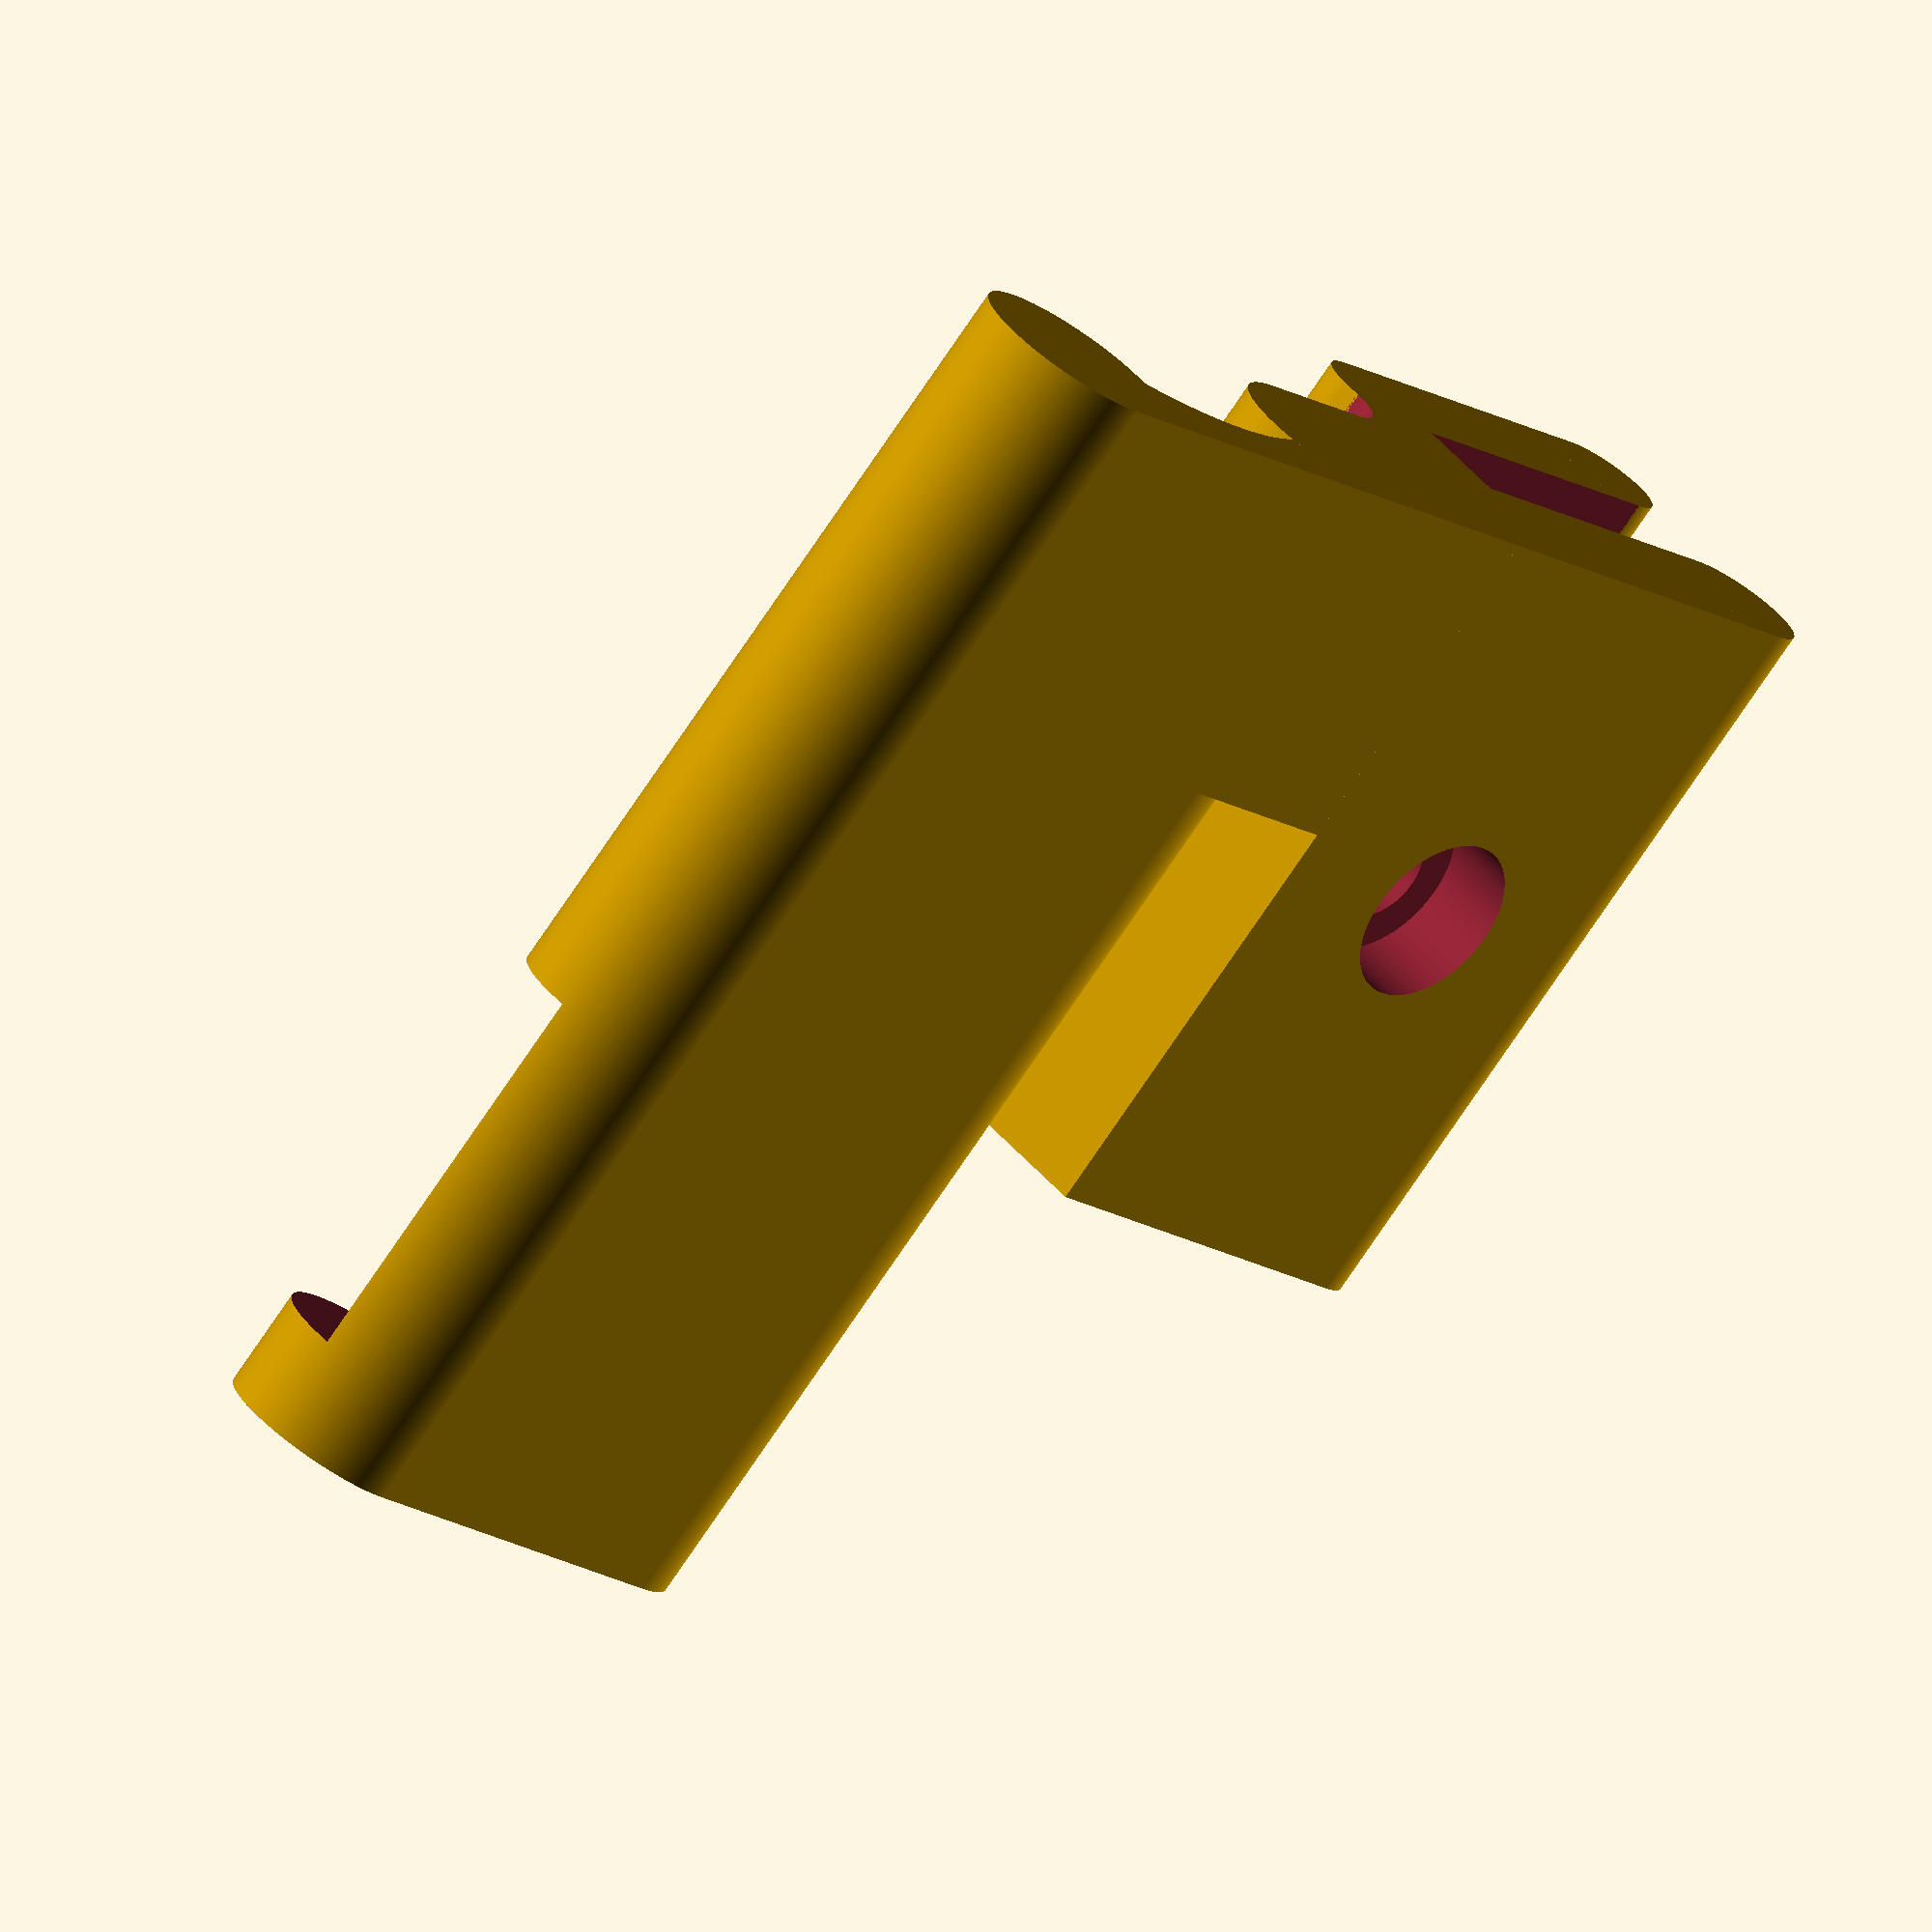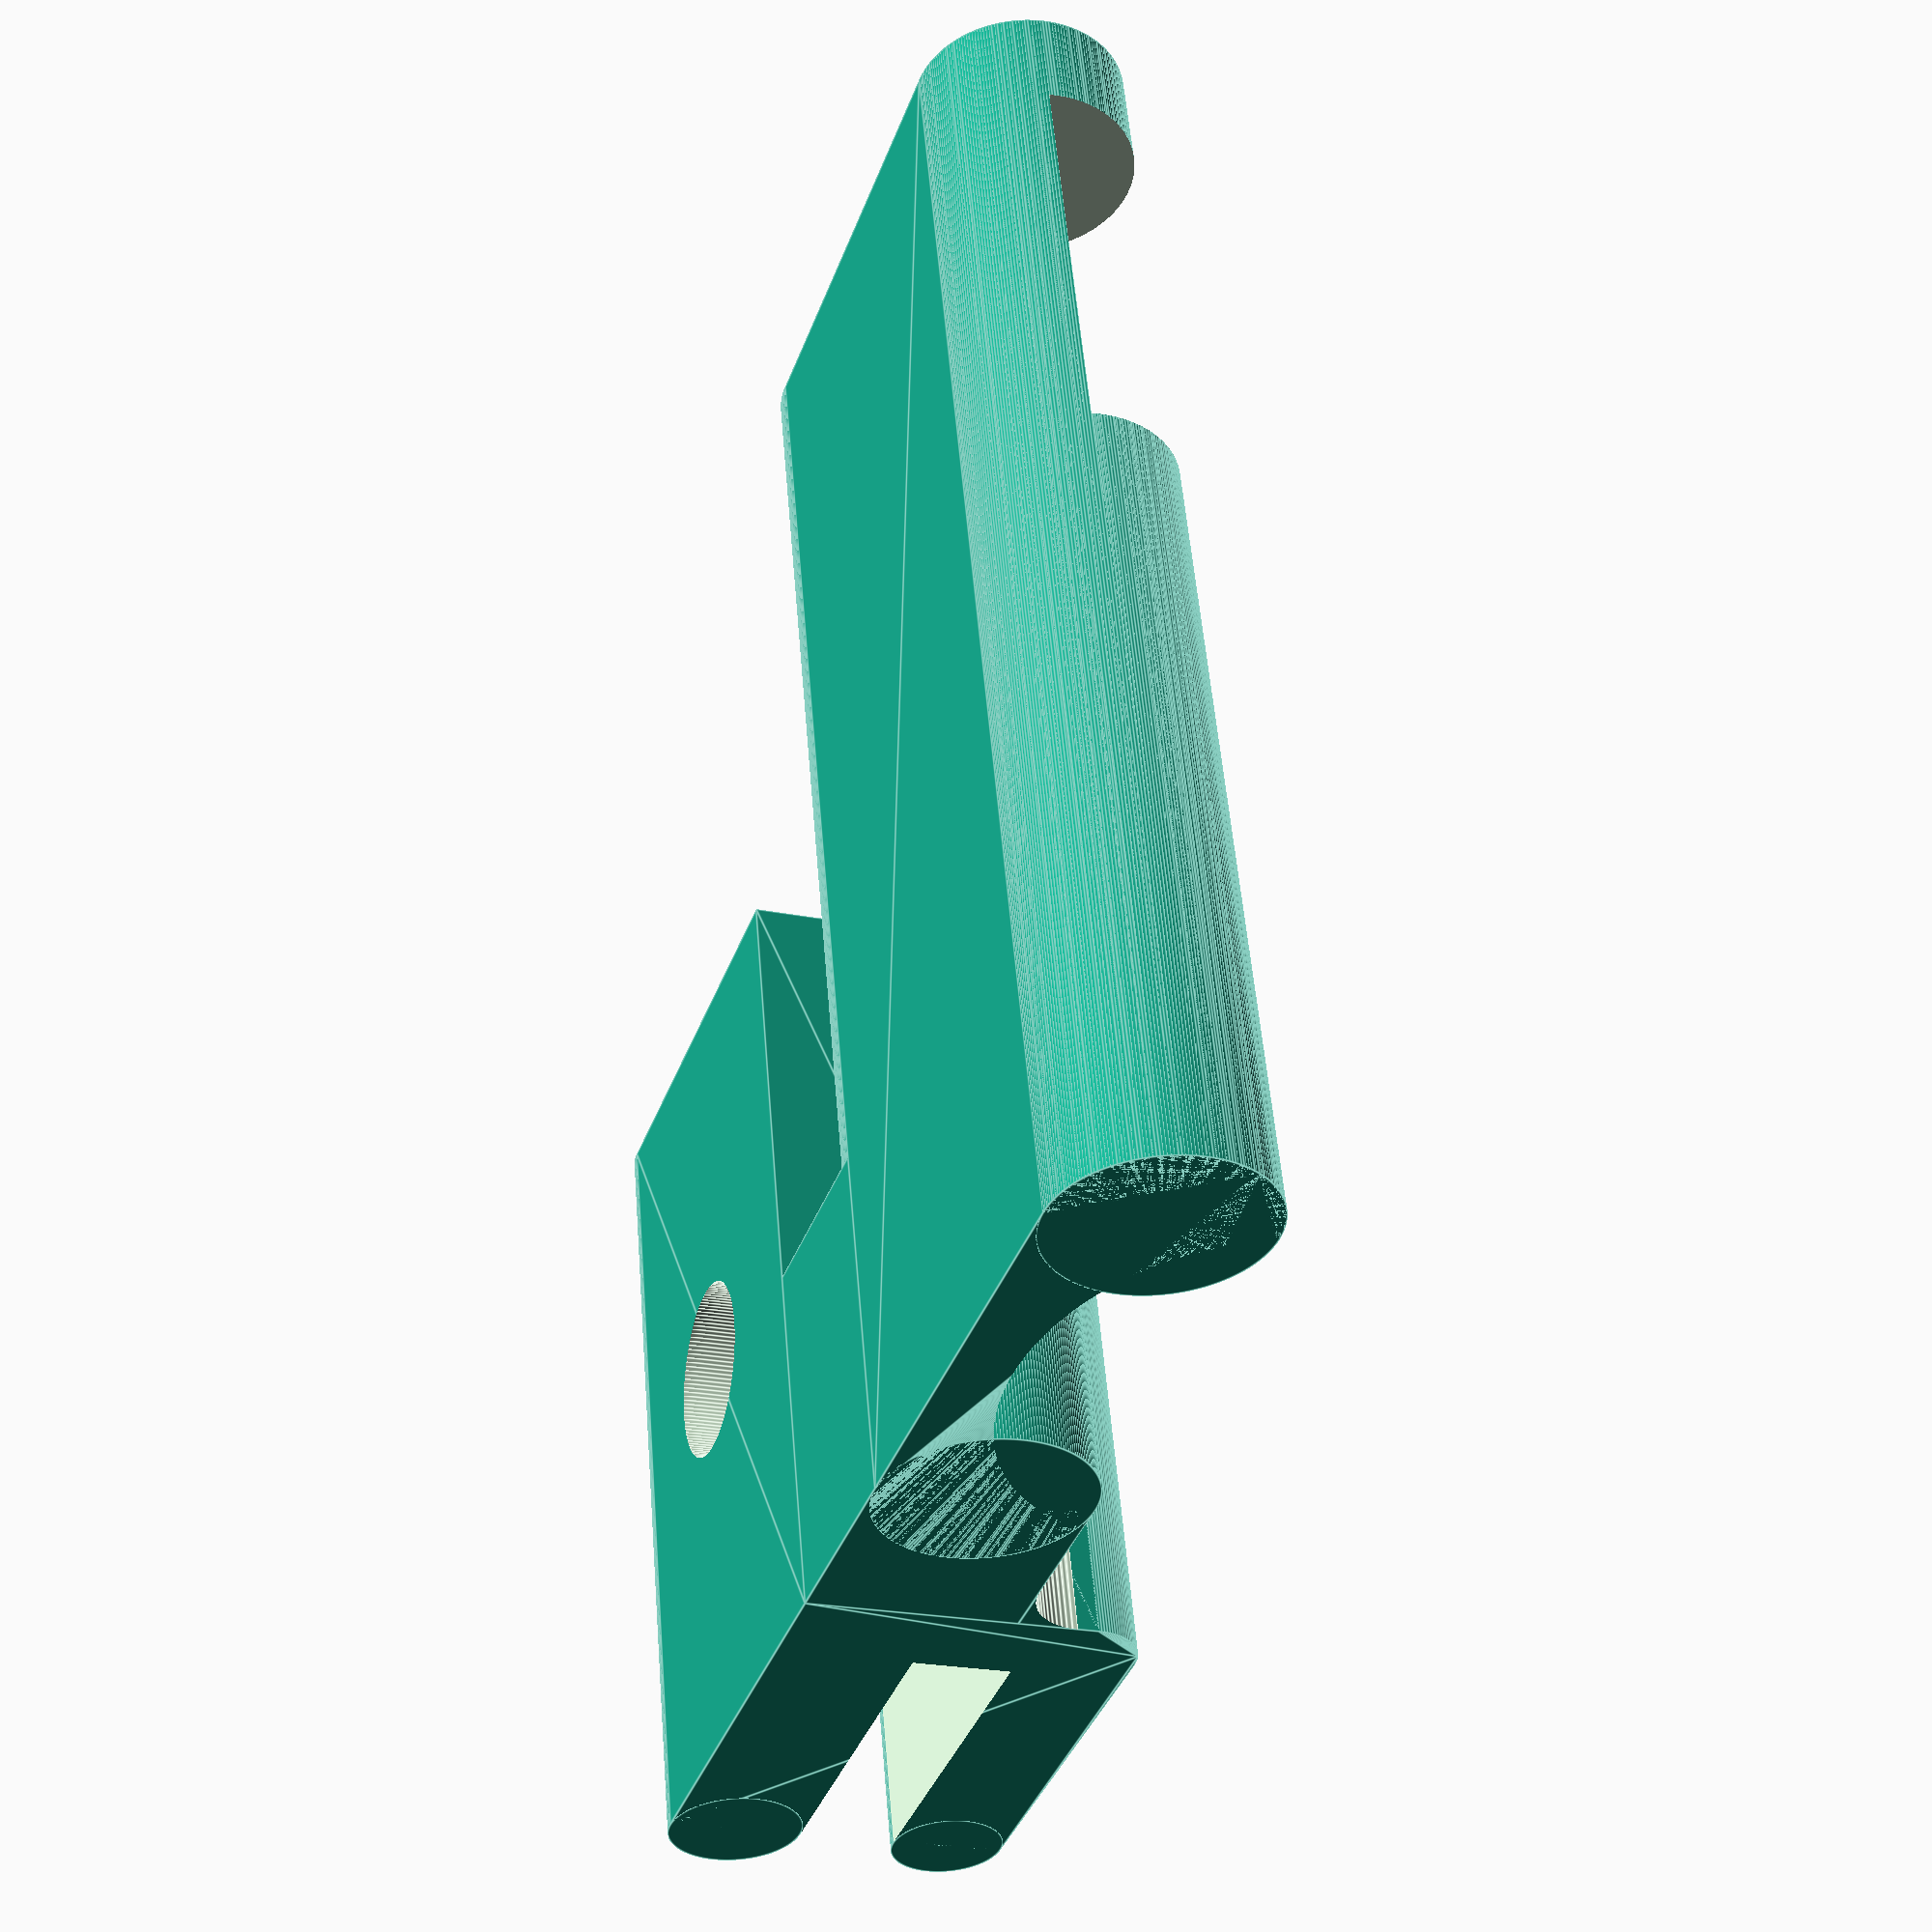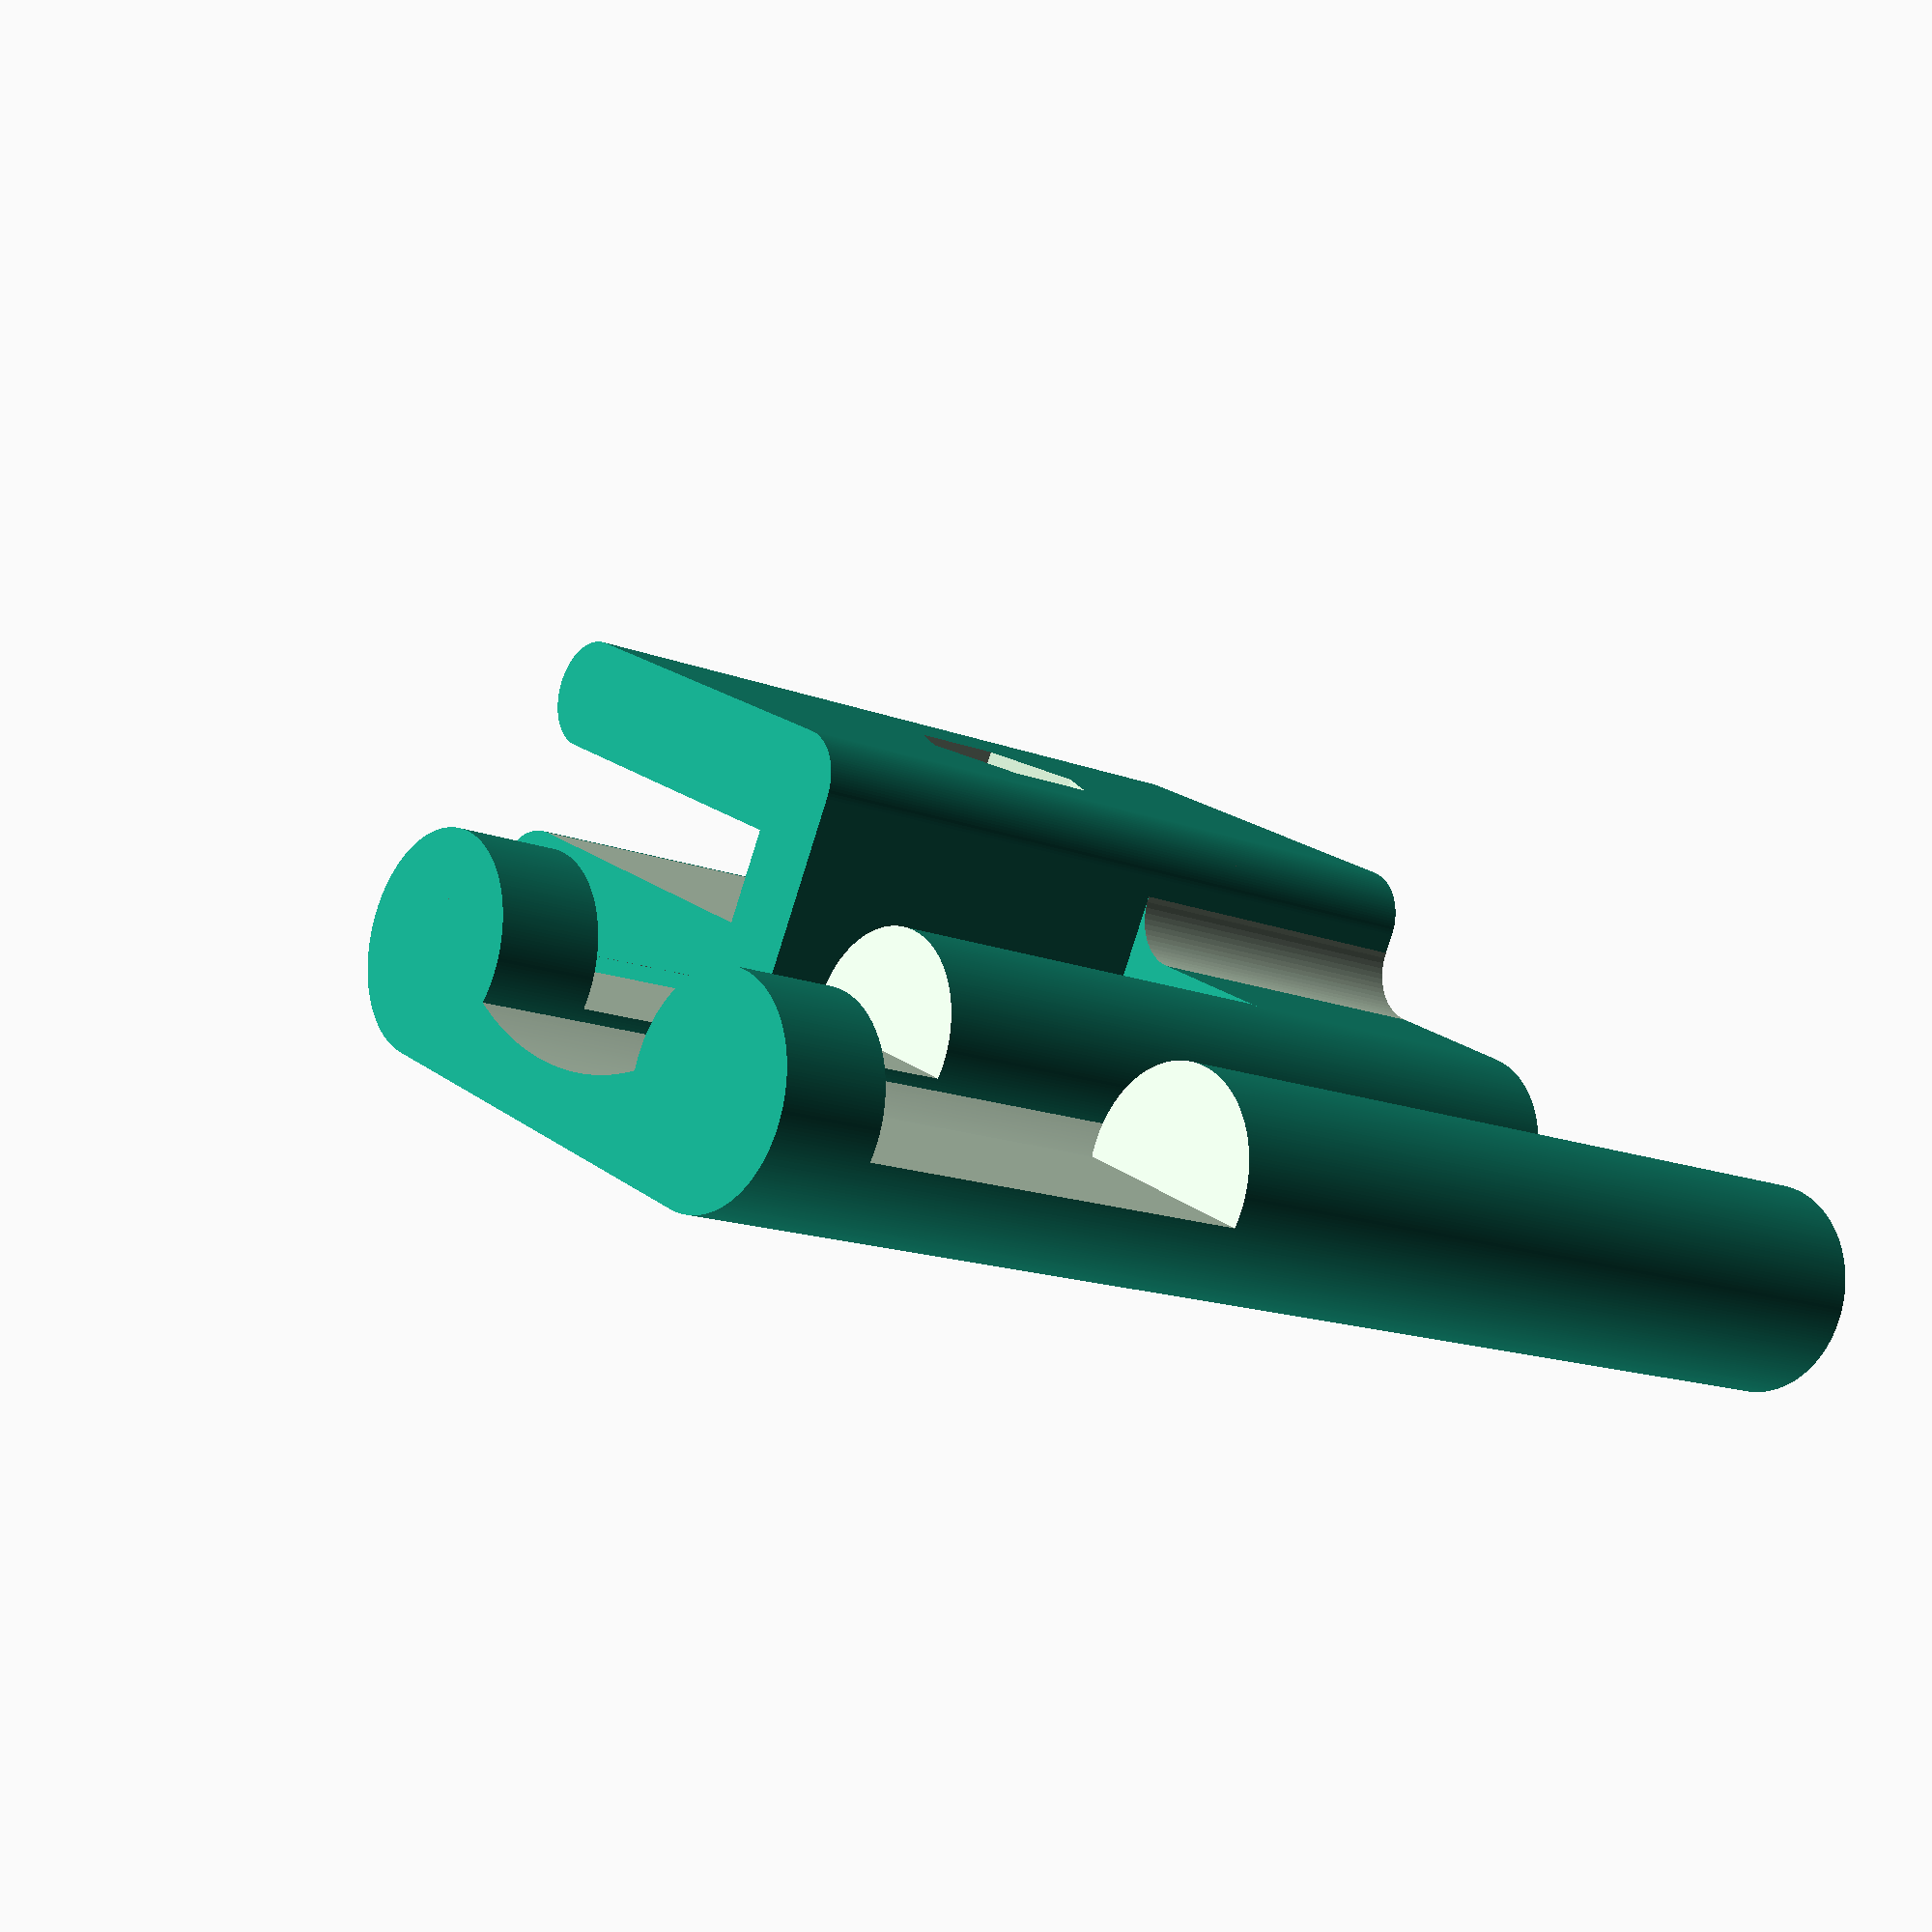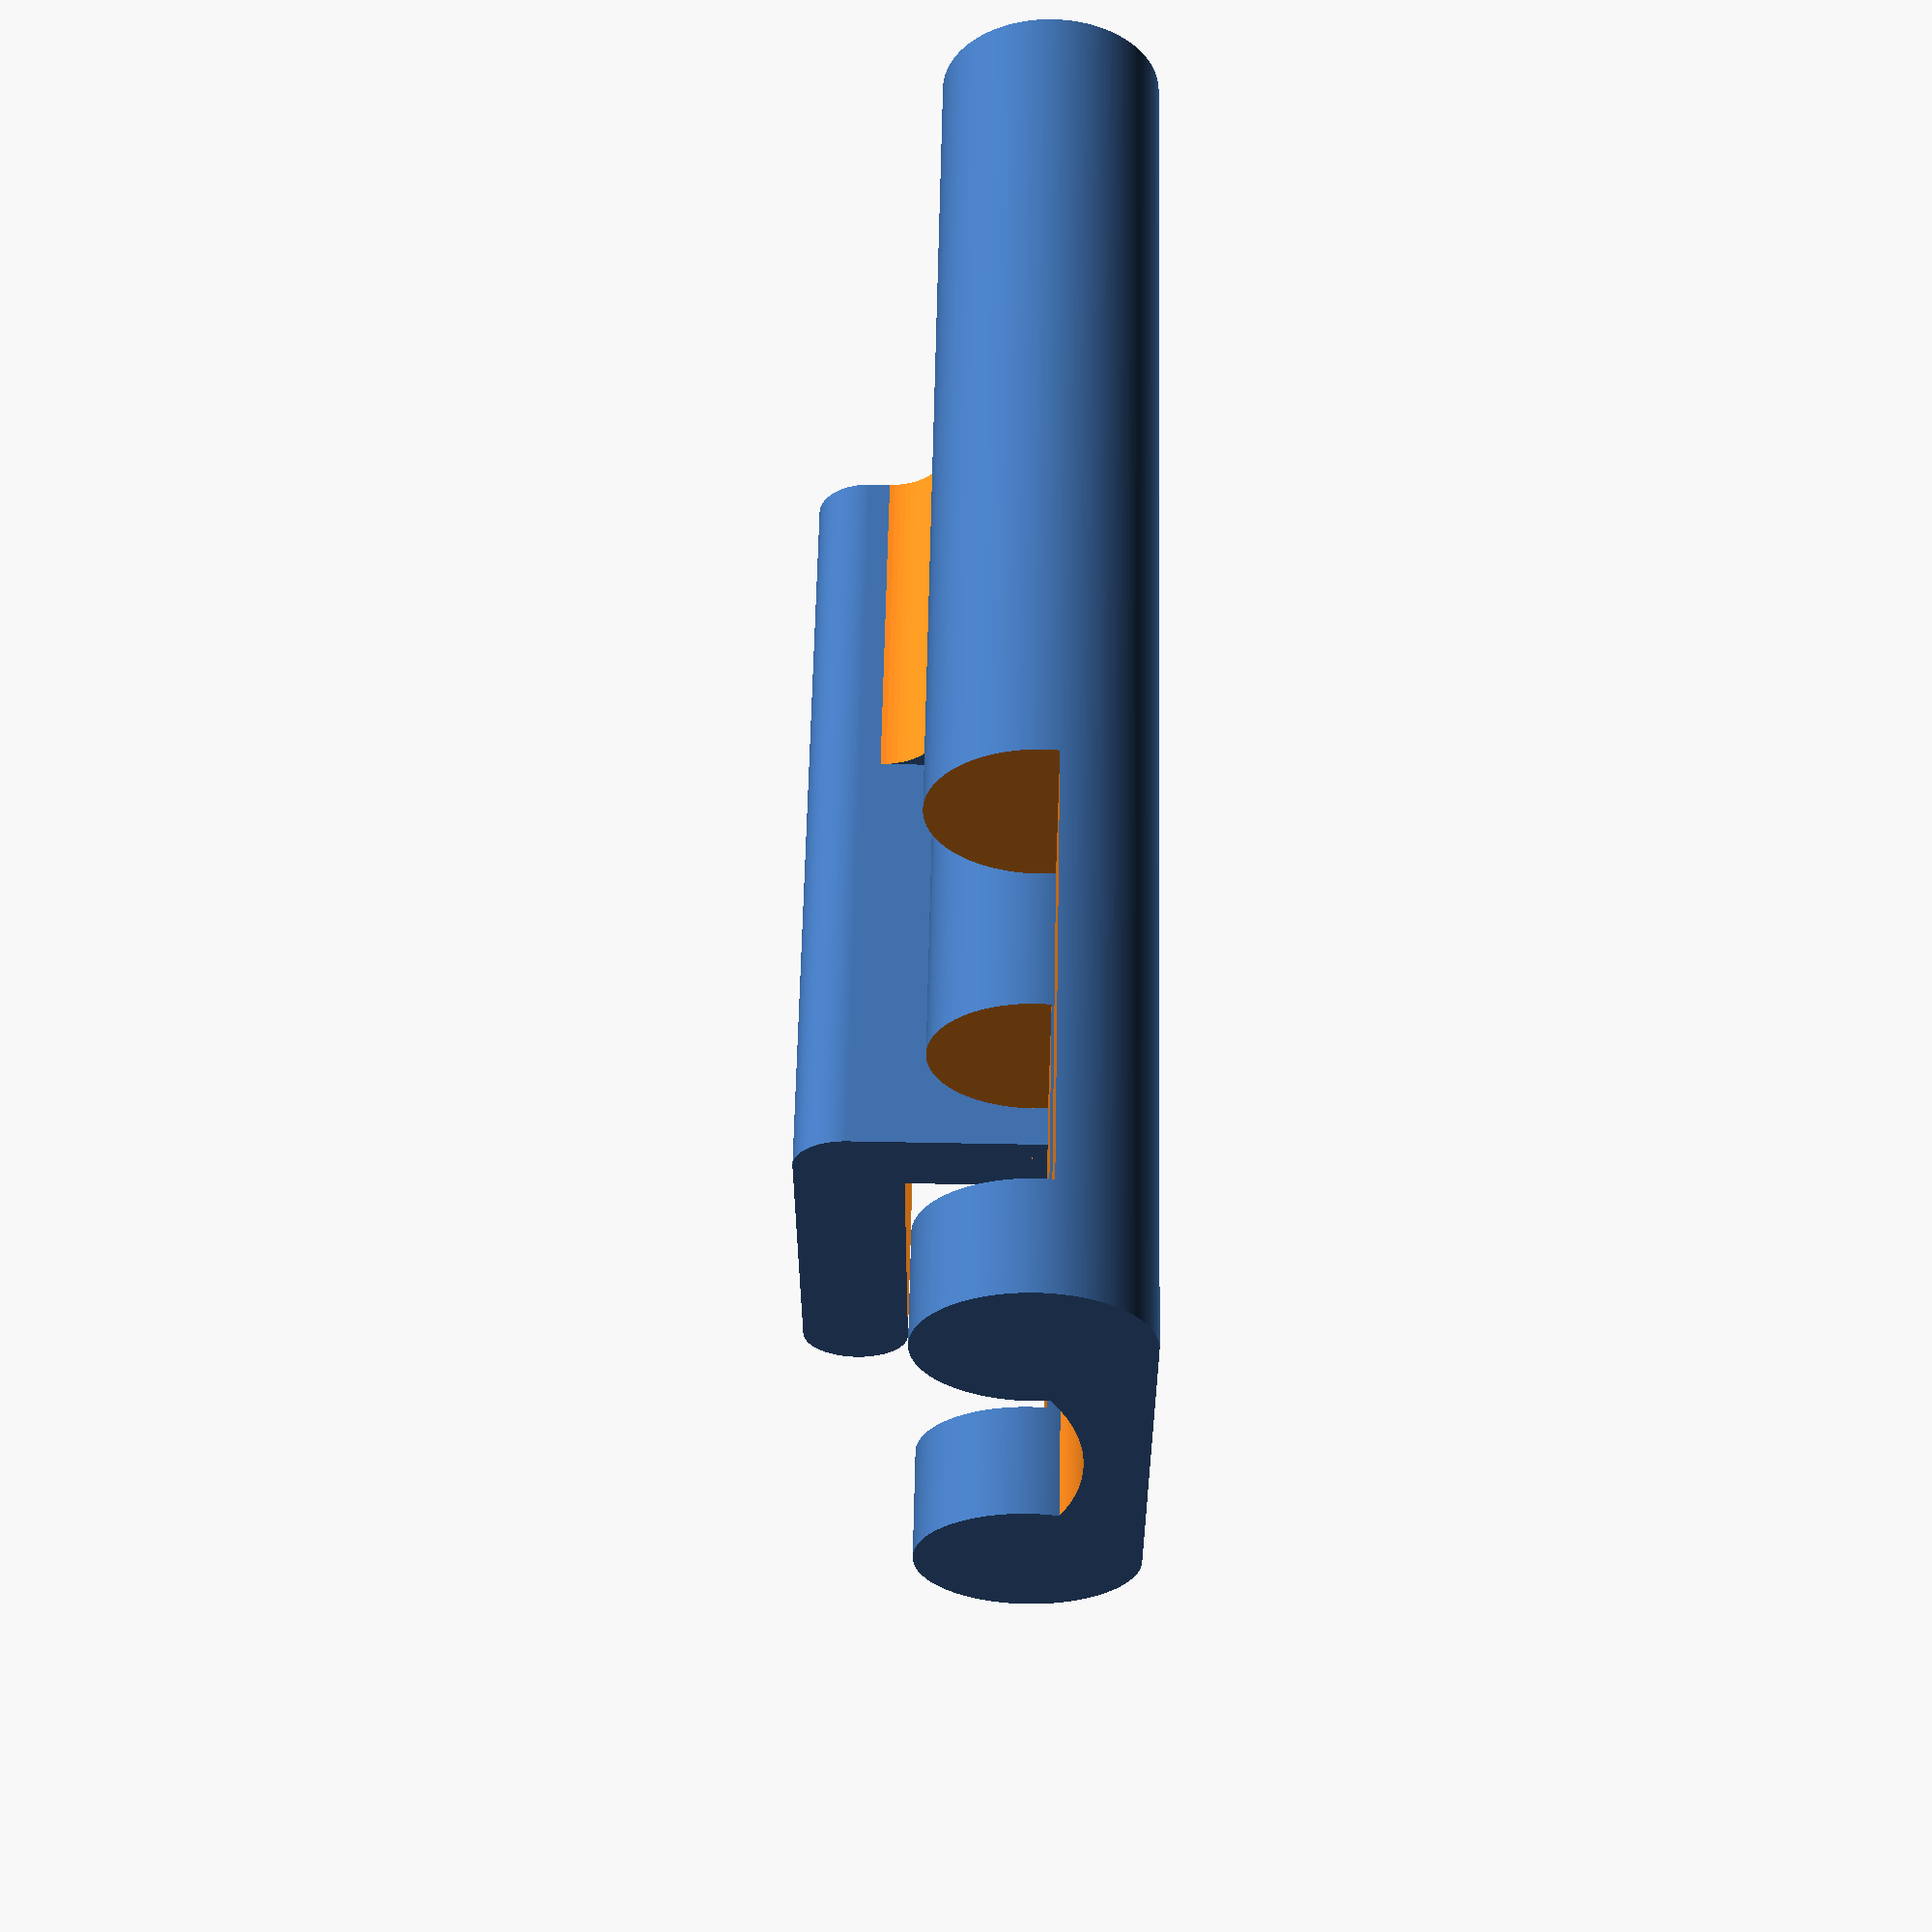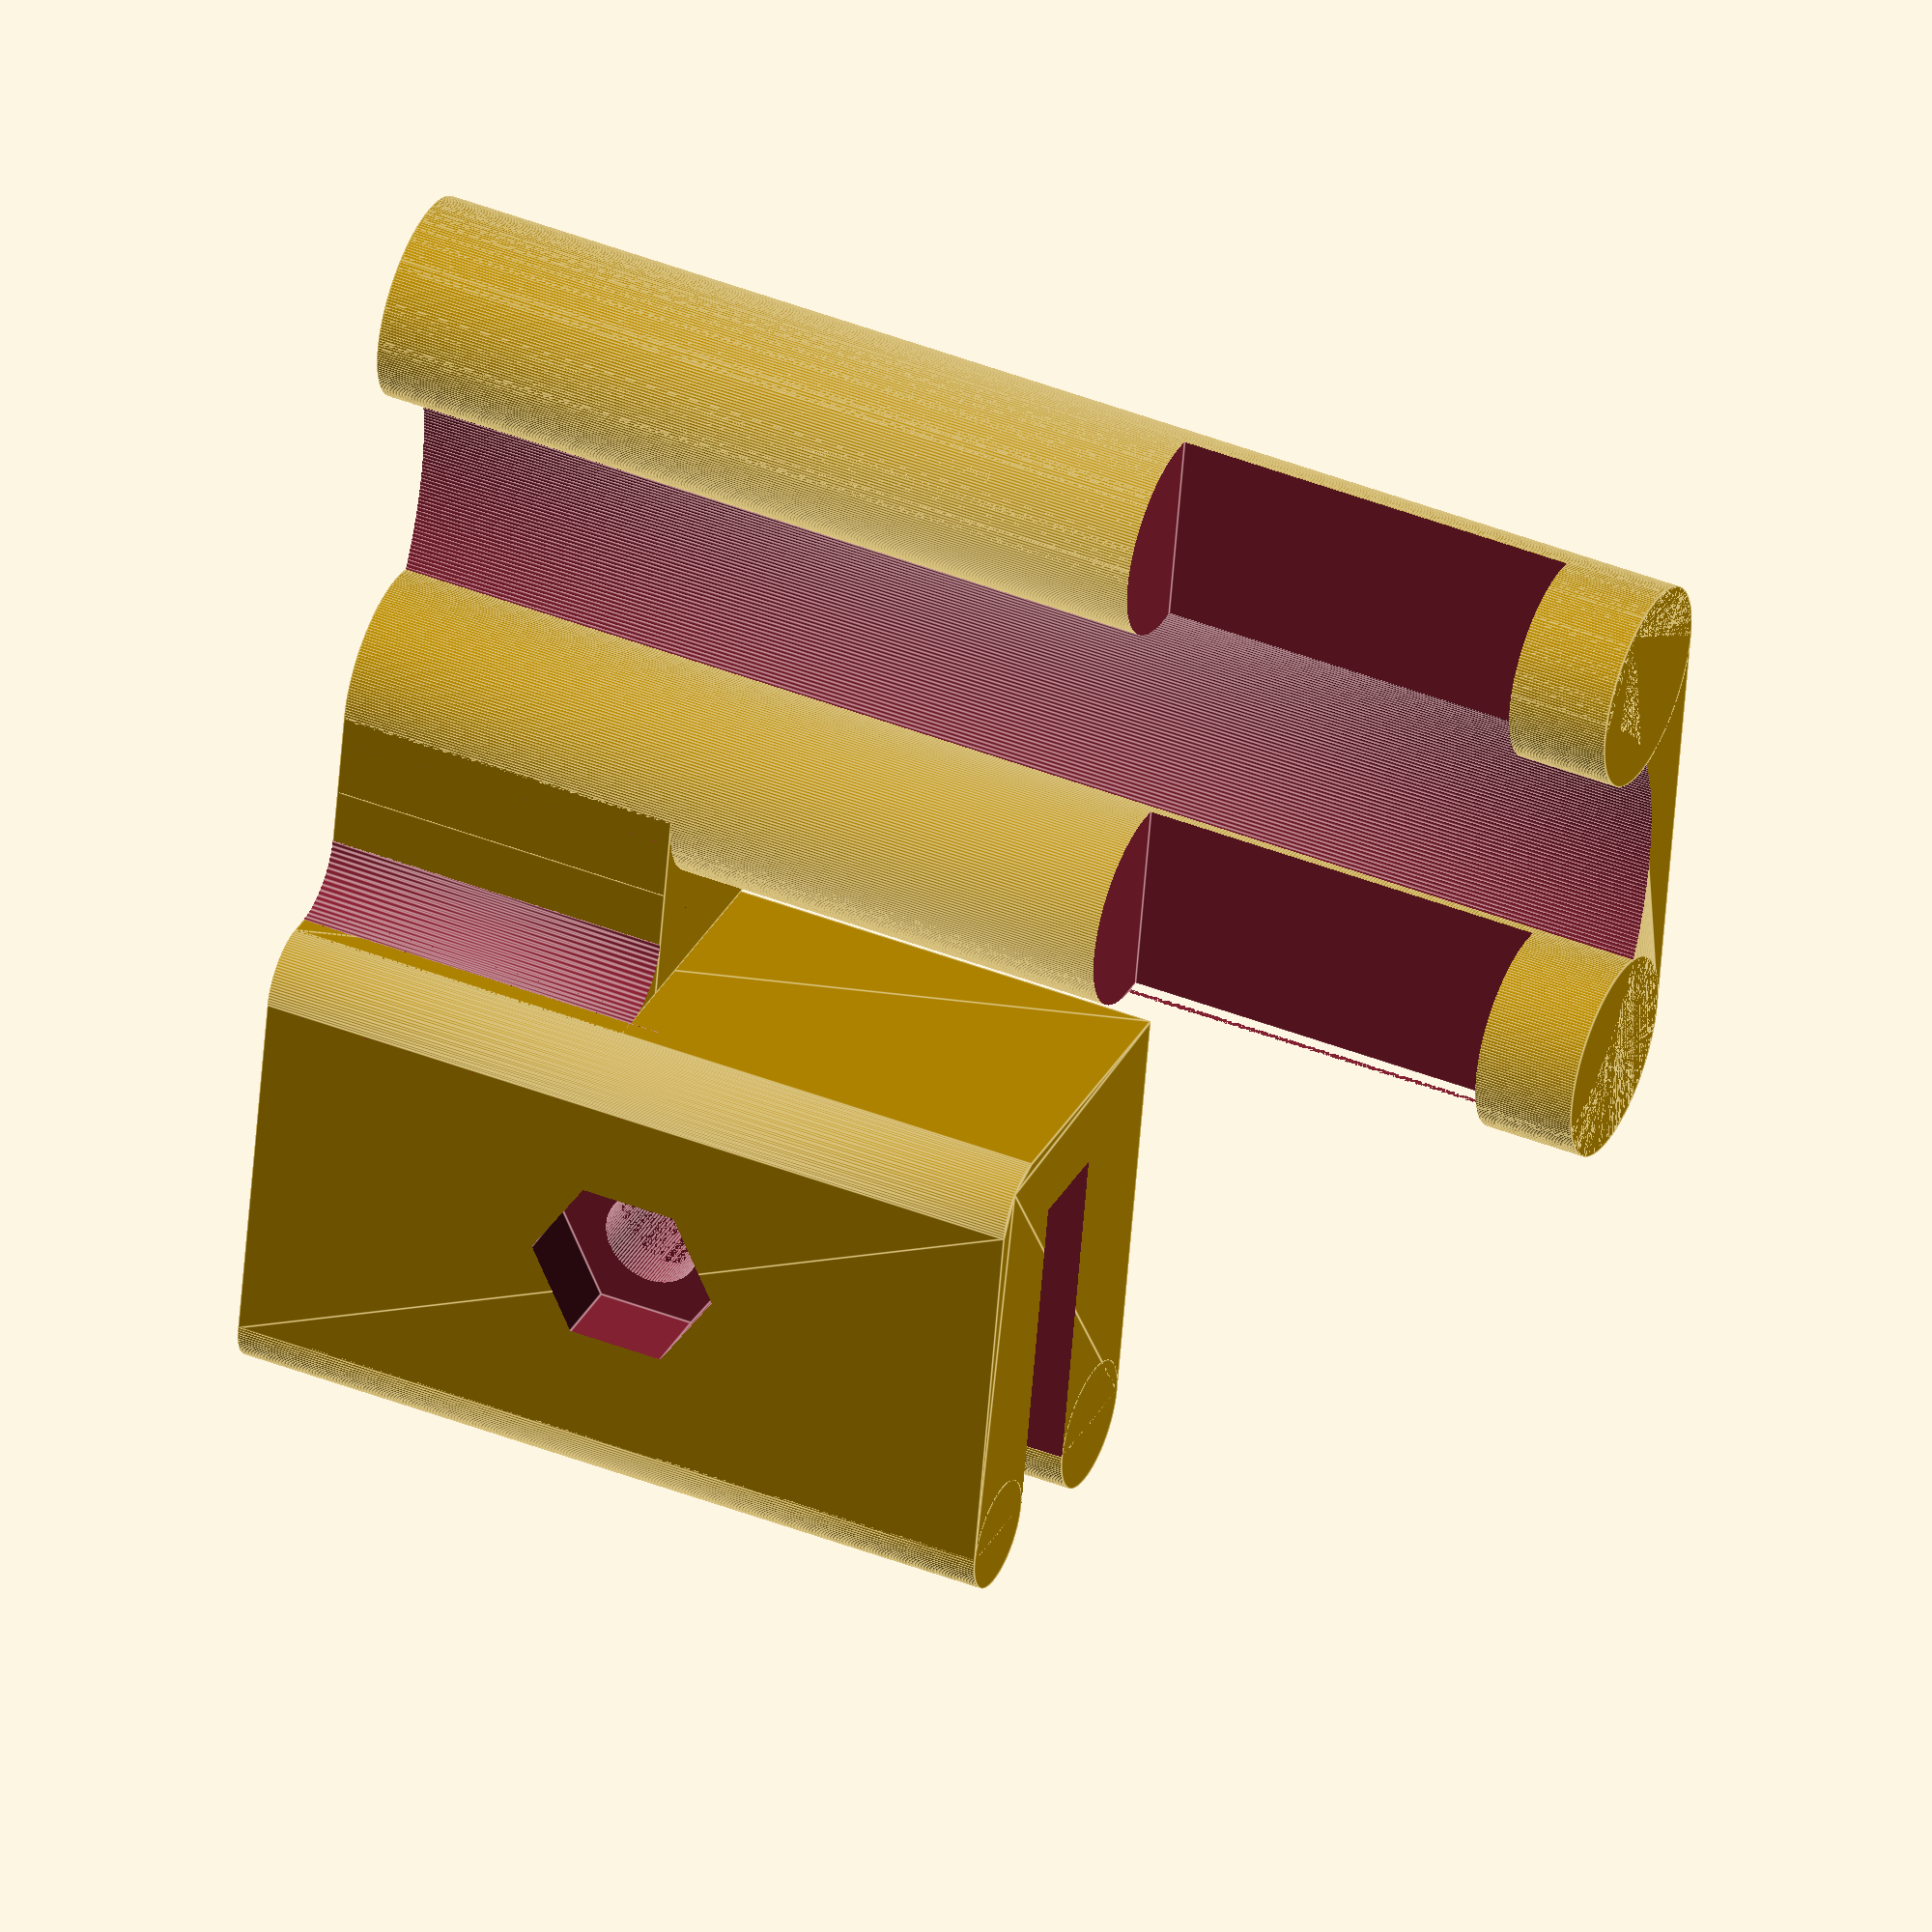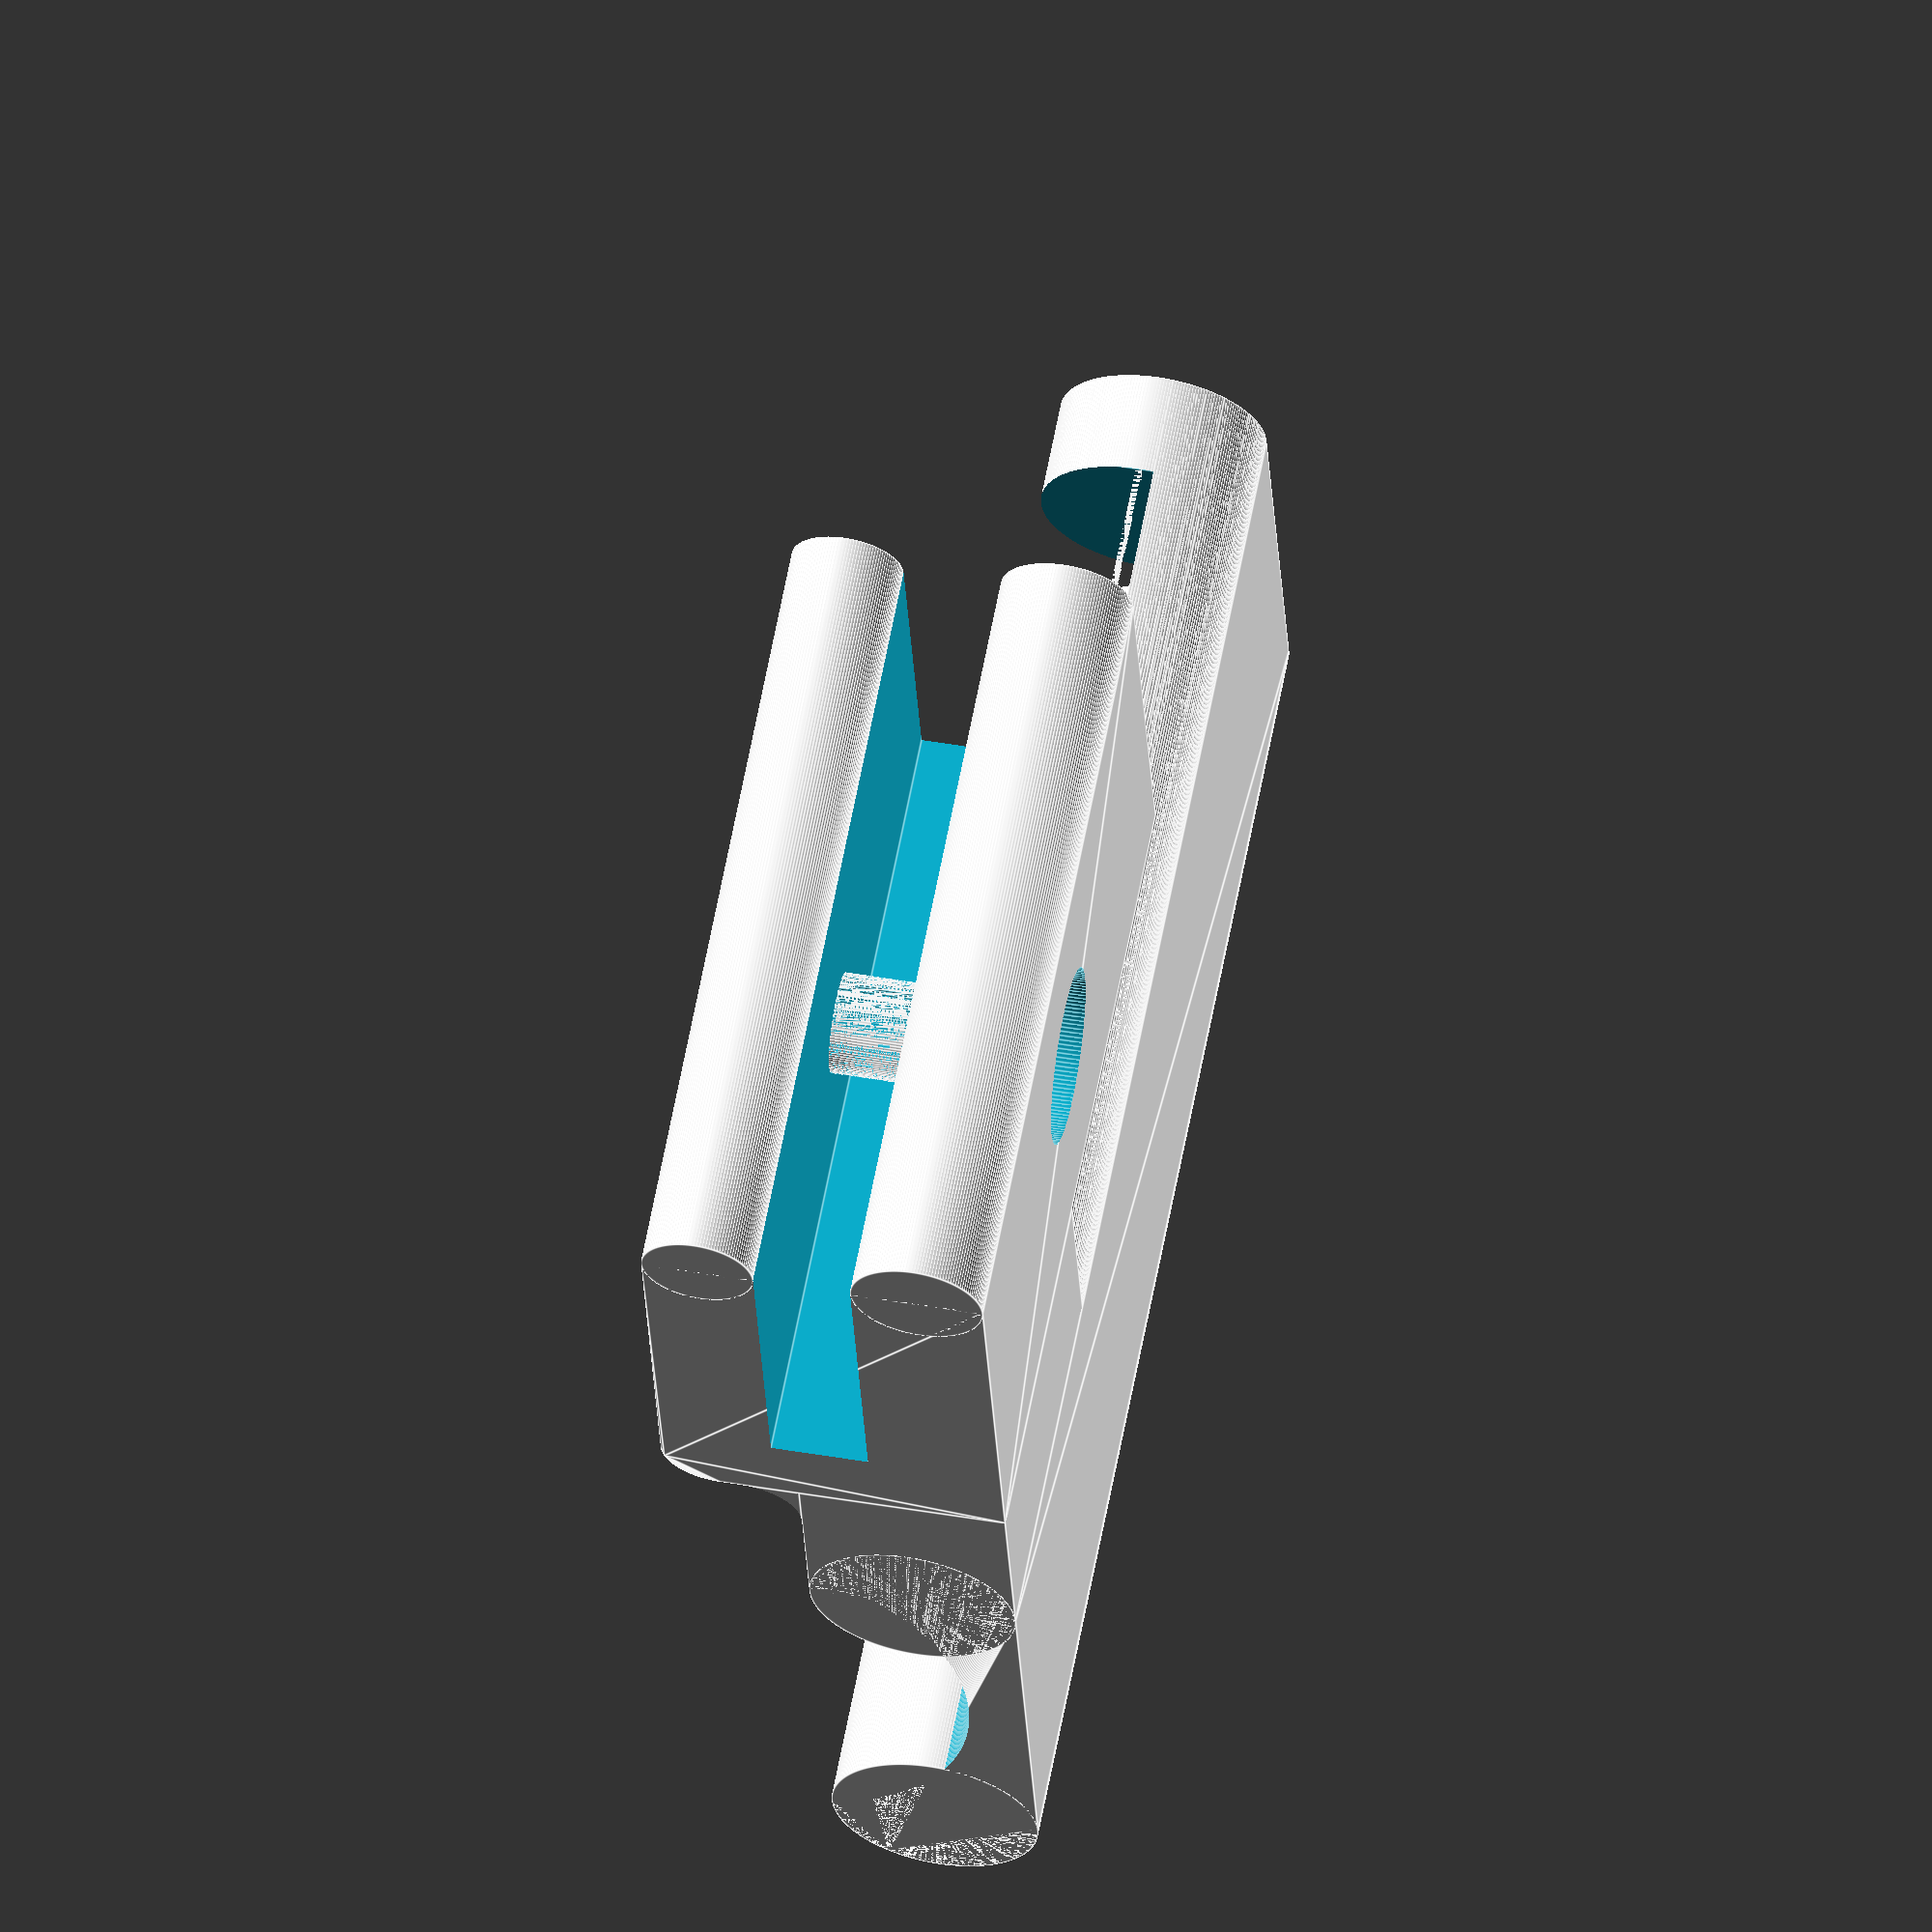
<openscad>


// Render quality
$fa = 1;
$fs = 0.1;


buildPlateXY = 219;
buildPlateZ = 3.3; // A little bigger than reality to add a little tolerance

throughHoleDiameter = 3.4;
throughHoleEndOffset = 5.1;

nutDepth = 2.5;
nutDiameter = 6.6;
boltHeadDiameter = 6;

topThickness = 3.8;
elbowThickness = 3;
bottomThickness = nutDepth + 2;

pieceDepth = 12;
pieceWidth = 27;

baseX = pieceWidth;
baseY = pieceDepth + elbowThickness;
baseZ = bottomThickness + buildPlateZ + topThickness;

pieceOffsetX = (pieceWidth/2);

shelfNeckThickness = 7;
shelfNeckWidth = 12;
shelfNeckLength = 7;

shelfCutouEdgeDiameter = 7;

tiedownWidth = 14;


shelfLength = 45;
shelfWidth = 15;

cornerDiameter = 4;





// simulatedCarriagePlate();
union()
{
    {
        base();
        baseEndcaps();
    }
    {
        difference()
        {
            {
                shelf();
            }
            {
                tieCutout();
            }
        }
    }

}




module shelf()
{
    translate( [-1 * (pieceWidth/2), elbowThickness, -1 * bottomThickness] )
    {
        cube( [shelfNeckWidth, shelfNeckLength, shelfNeckThickness] );

        translate( [0, (cornerDiameter/2), shelfNeckThickness + (cornerDiameter/2)] )
        {
            rotate( [90, 0, 90] )
            {
                essCurve( d = cornerDiameter, h = shelfNeckWidth );
            }
        }
        
        rotate( [0, 0, 180] )
        {
            translate( [(-1 * shelfLength), -1 * (shelfNeckWidth + shelfNeckLength + (cornerDiameter/2) + 1), (shelfCutouEdgeDiameter/2)] )
            {
                // cutoutSupport();
                difference()
                {
                    {
                        hull()
                        {
                            {

                            }
                            {
                                rotate( [0, 90, 0] )
                                {
                                    cylinder( d = shelfCutouEdgeDiameter, h = shelfLength );
                                }

                                translate( [0, shelfWidth, 0] )
                                {
                                    rotate( [0, 90, 0] )
                                    {
                                        cylinder( d = shelfCutouEdgeDiameter, h = shelfLength );
                                    }
                                }
                            }
                        }

                        
                        

                    }
                    {
                        translate( [-0.1, shelfWidth/2 + 0.5, 4.5 ] )
                        {
                            scale( [1, 1.4, 1.05] )
                            {
                                rotate( [0, 90, 0] )
                                {
                                    cylinder( d = shelfWidth/1.3,  h = shelfLength + 0.2 );
                                }
                            }
                        }
                        
                    }
                }

                // This should print without supports
                shelfEndcaps();

                

                
            }
        }
    }
}

module tieCutout()
{
    // "+7" on the Z brings it to the top of the shelf.
    translate( [1 * (shelfLength - (2 * tiedownWidth) - 3), shelfWidth/2 - 1, (-1 * bottomThickness) + 7 - 4.0] )
    {
        cube( [tiedownWidth, shelfWidth + (shelfCutouEdgeDiameter) +  0.2, shelfCutouEdgeDiameter - 2] );
    }
}

module baseEndcaps()
{
    translate( [-1 * (baseX/2), -1 * shelfNeckWidth, baseZ - bottomThickness - (topThickness/2)] )
    {
        rotate( [0, 90, 0] )
        {
            cylinder( d = topThickness, h = baseX );
        }
    }

    translate( [-1 * (baseX/2), -1 * shelfNeckWidth, -1 * (bottomThickness/2)] )
    {
        rotate( [0, 90, 0] )
        {
            cylinder( d = bottomThickness, h = baseX );
        }
    }
}

module shelfEndcaps()
{
    rotate( [0, 90, 0] )
    {
        cylinder( d = shelfCutouEdgeDiameter, h = shelfLength );
    }

    translate( [0, shelfNeckWidth + (shelfCutouEdgeDiameter/2) - 0.5, 0] )
    {
        rotate( [0, 90, 0] )
        {
            cylinder( d = shelfCutouEdgeDiameter, h = shelfLength );
        }
    }
}

module cutoutSupport()
{
    supportWidth = 0.2;
    translate( [3, -0.17, 0] )
    {
        cube( [tiedownWidth, supportWidth, 3.49] );
    }

    translate( [3, -0.17, 0] )
    {
        rotate( [60, 0, 0] )
        {
            cube( [tiedownWidth, supportWidth, 3.35] );
        }
    }

    translate( [3, shelfWidth + 0.95, -0.18] )
    {
        cube( [tiedownWidth, supportWidth, 3.49] );
    }

    translate( [3, shelfWidth + 0.95, -0.18] )
    {
        rotate( [-60, 0, 0] )
        {
            cube( [tiedownWidth, supportWidth, 2.66] );
        }
    }
}

module base()
{
    difference()
    {
        {
            hull()
            {
                {
                    translate( [-1 * pieceOffsetX, -1 * pieceDepth, -1 * bottomThickness] )
                    {
                        cube( [baseX, baseY - (topThickness/2), baseZ] );
                    }
                }
                {
                    translate( [-1 * (baseX/2),  1.1, baseZ - bottomThickness - (cornerDiameter/2) + 0.1] )
                    {
                        rotate( [0, 90, 0] )
                        {
                            cylinder( d = topThickness, h = baseX);
                        }
                    }

                    translate( [-1 * (baseX/2), -1.5, -1 * (bottomThickness) ] )
                    {
                        cube( [baseX, bottomThickness, bottomThickness] );
                    }
                }
            }

        }
        {
            union()
            {
                m3HeadDepth = 2.8;

                    translate( [0, -1 * throughHoleEndOffset, (shelfNeckThickness + 0.1) - nutDepth] )
                    {
                        m3Nut();
                    }

                    translate( [0, -1 * throughHoleEndOffset, -10] )
                    {
                        m3ThroughHole( height = 20 );
                    }


                    translate( [0, -1 * throughHoleEndOffset, -7.5 + m3HeadDepth ] )
                    {
                        m3Head( height = 3 );
                    }
                    simulatedCarriagePlate();
            }
        }
    }


}


// I'm not bothering with cutouts or most of the through-holes - just what I need for this piece
module simulatedCarriagePlate()
{
    difference()
    {
        {
            translate( [-1 * (buildPlateXY/2), -1 * buildPlateXY, 0] )
            {
                cube( [buildPlateXY, buildPlateXY, buildPlateZ] );
            }
        }
        {
            translate( [0, -1 * throughHoleEndOffset, -0.1] )
            {
                m3ThroughHole( height = (buildPlateZ + 0.2) );
            }
        }
    }
}

module m3ThroughHole( height )
{
    cylinder( d = throughHoleDiameter, h = height );
}

module m3Nut()
{
     cylinder( d = nutDiameter, h = (nutDepth + 0.2), $fn = 6 );
}

module m3Head( height )
{
     cylinder( d = boltHeadDiameter, h = height, $fn = 128 );
}

module essCurve( d, h )
{
  xDimension = d;
  yDimension = d;
  zDimension = h;

  difference()
    {
      {
        translate( [(-1 * (xDimension / 2)), (-1 * (yDimension / 2)), 0] )
        {
          cube( [xDimension, yDimension, zDimension] );
        }
      }
      {
        translate( [ 0, 0, -1 ] )
        {
          translate( [0, (-1 * yDimension), 0] )
          {
            cube( [xDimension, yDimension * 2, (zDimension + 2)] );
          }
          translate( [(-1 * xDimension), 0, 0] )
          {
            cube( [xDimension, yDimension, (zDimension + 2)] );
          }

          linear_extrude( height=(zDimension + 2), twist=0, scale=[1, 1], center=false)
          {
            $fn=64;    //set sides to 64
            circle(r=(xDimension / 2));
          }
          
        }

      }
    
  }
}
</openscad>
<views>
elev=135.9 azim=225.9 roll=36.5 proj=o view=wireframe
elev=23.2 azim=284.2 roll=250.6 proj=p view=edges
elev=83.3 azim=142.1 roll=342.5 proj=p view=solid
elev=116.8 azim=176.9 roll=88.9 proj=p view=wireframe
elev=327.4 azim=4.7 roll=24.2 proj=o view=edges
elev=312.5 azim=195.0 roll=101.1 proj=o view=edges
</views>
